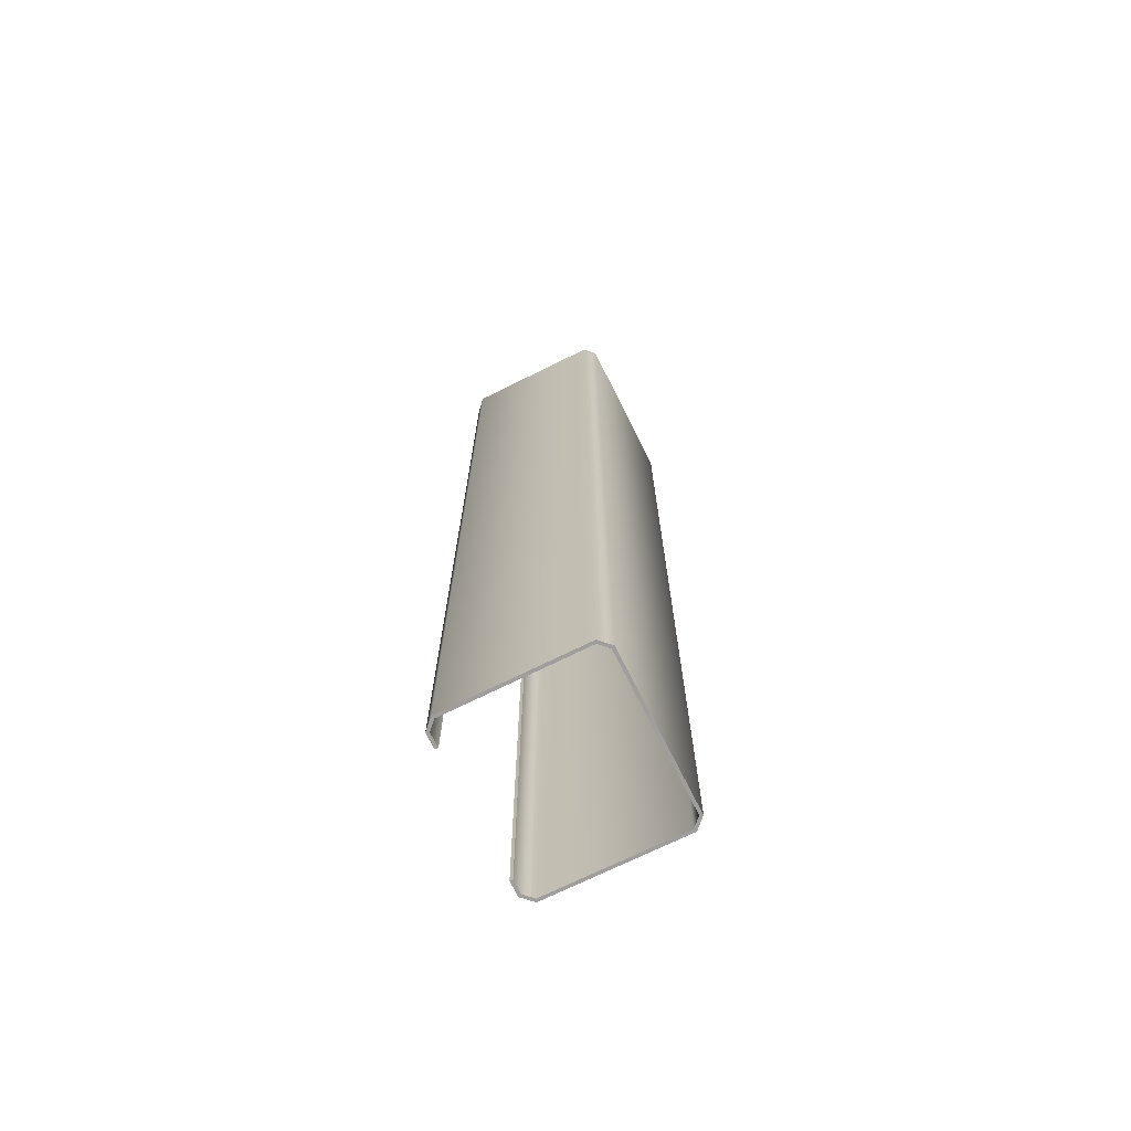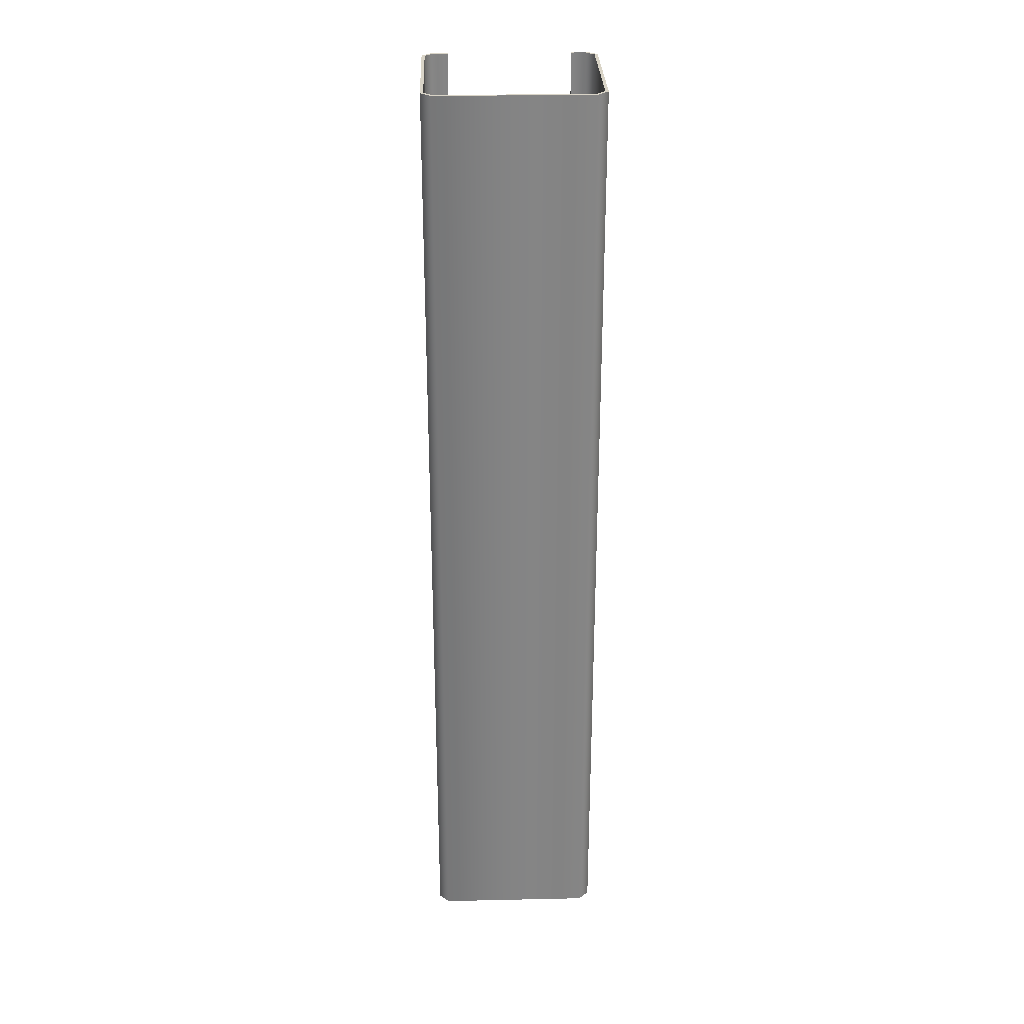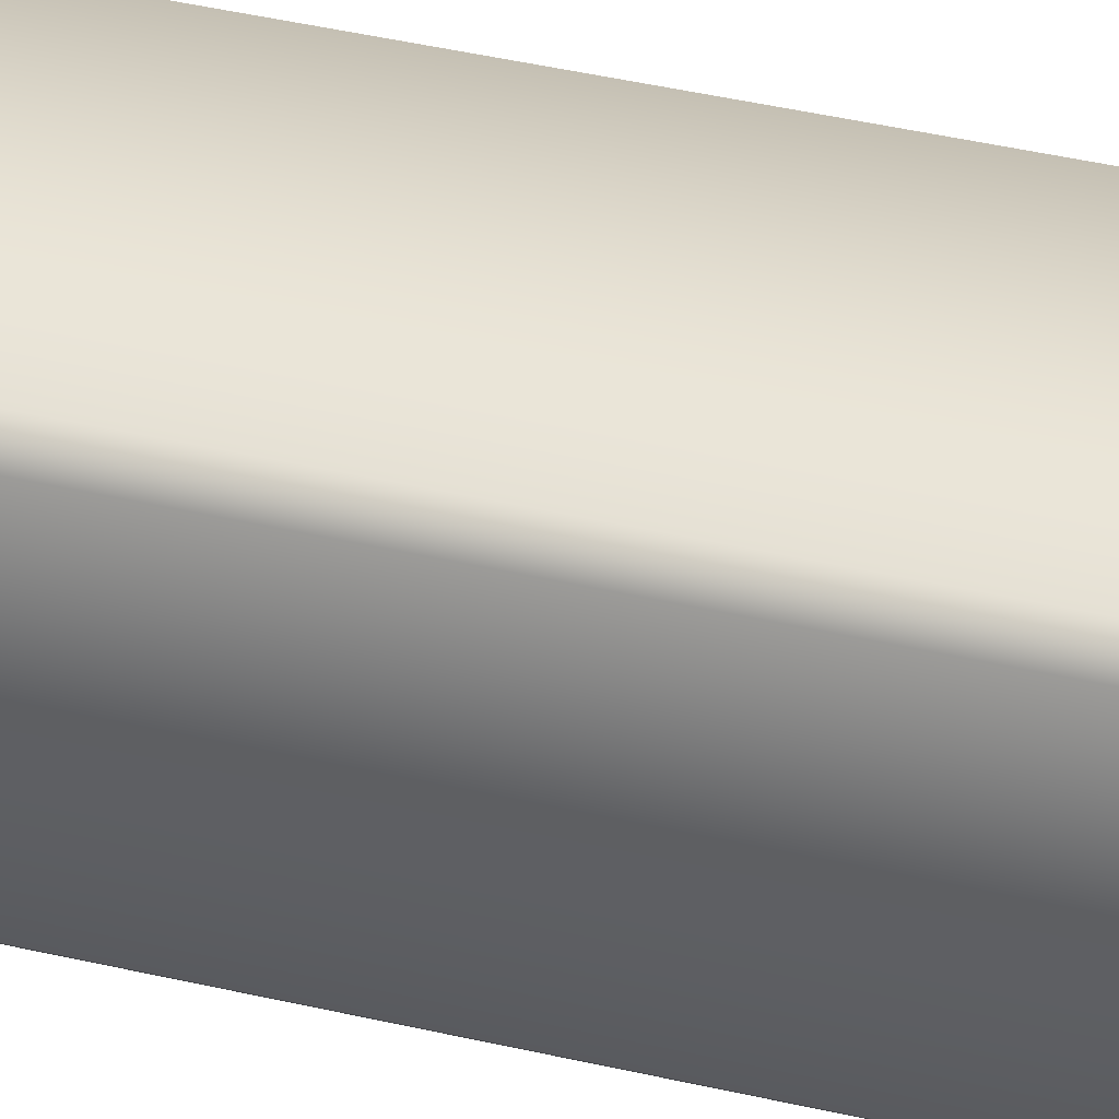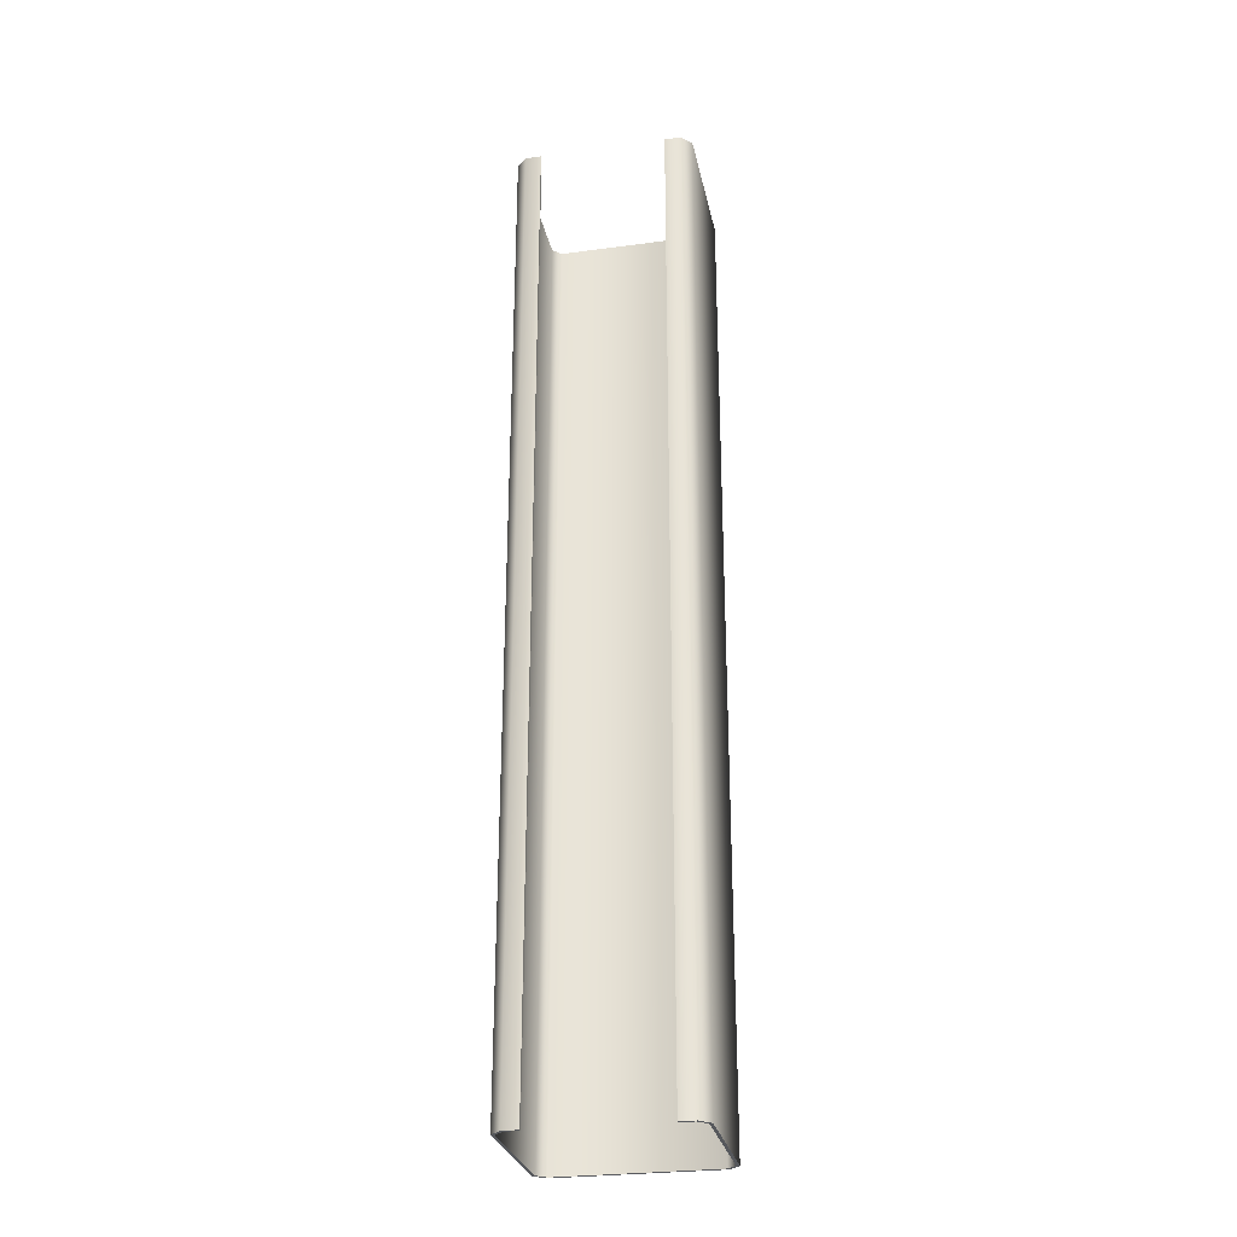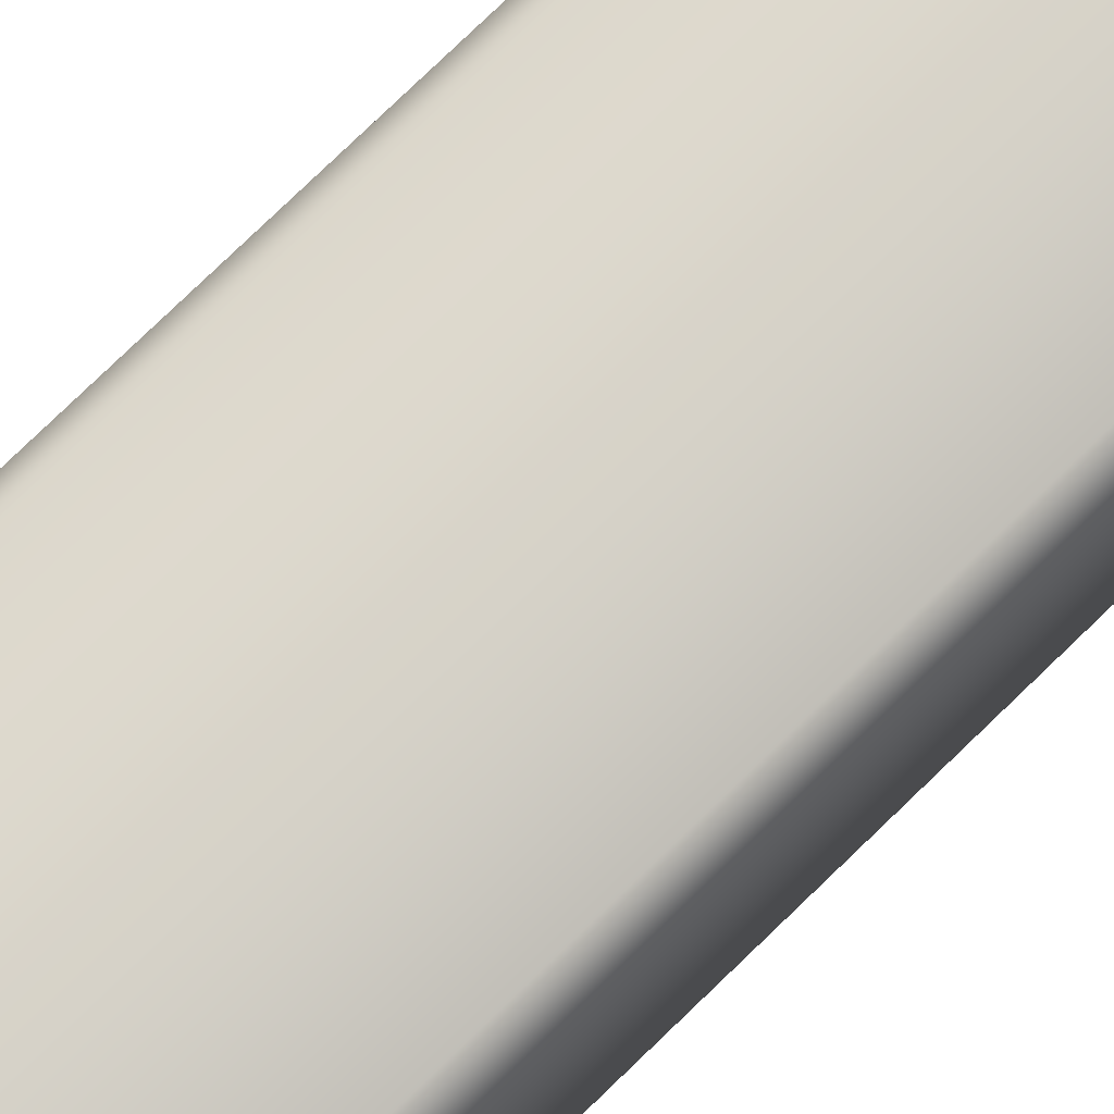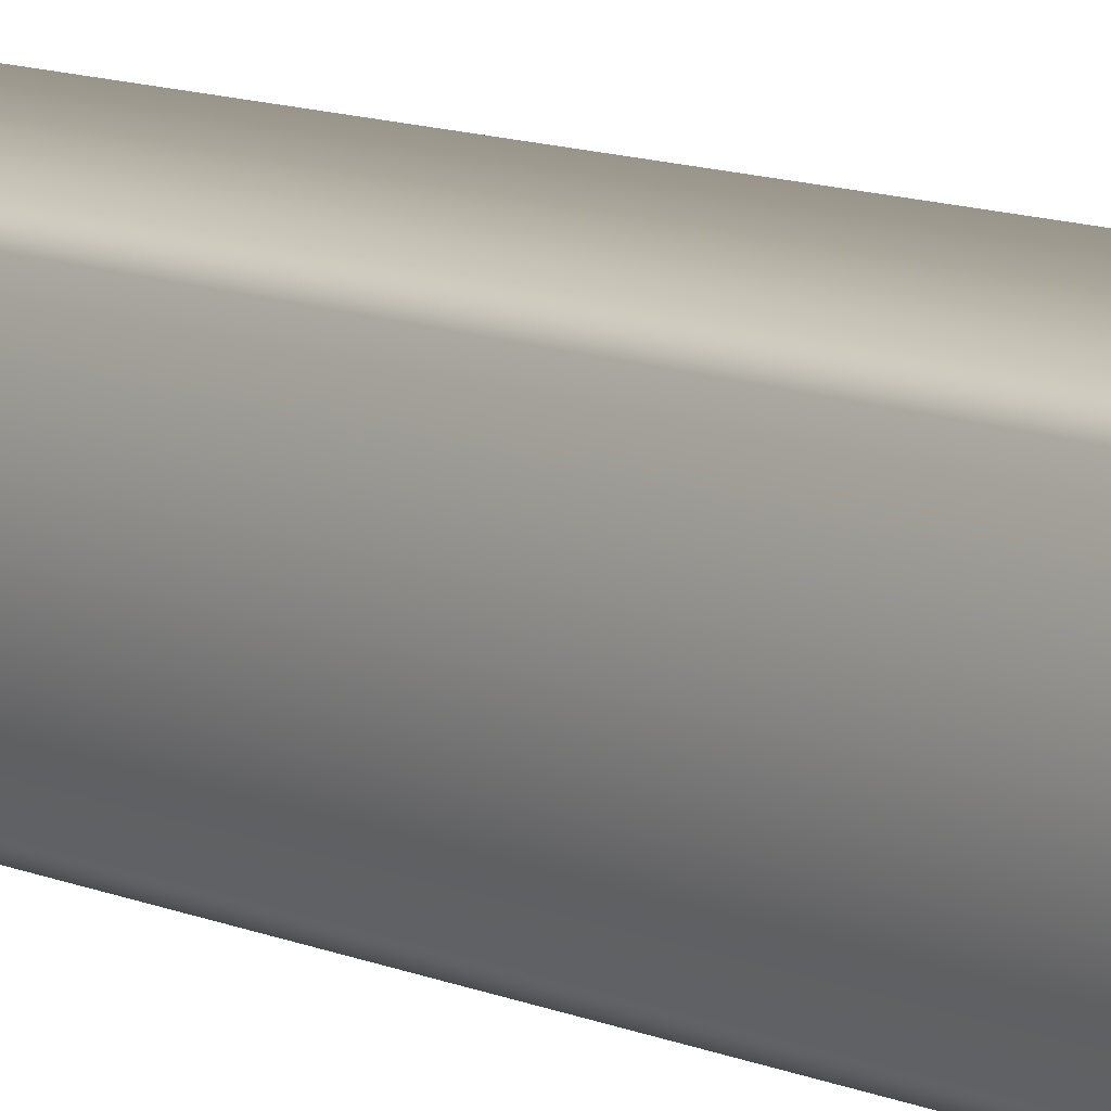
<metadata>
{"format":"obj","ext":"obj","renderer":"f3d","projection":"perspective","resolution":1024,"background":"white","views":[{"elev":-70.9,"azim":-63.6,"up":"+Y"},{"elev":28.8,"azim":-1.9,"up":"+Y"},{"elev":39.2,"azim":106.6,"up":"+Z"},{"elev":-28.1,"azim":-168.5,"up":"+Y"},{"elev":76.1,"azim":45.8,"up":"+Z"},{"elev":10.4,"azim":-41.7,"up":"+Z"}]}
</metadata>
<code>
o CGM_LCD_Monitor_Pillar__1_1/CGM_LCD_Monitor_Pillar__1/mesh7/mesh7-geometry#mesh7-geometry
v -0.06651 0.3895 -0.05599
v -0.06403 0.3895 -0.05701
v -0.06651 0.3895 -0.1659
v -0.05825 0.3895 -0.04772
v -0.06403 0.3895 -0.1649
v -0.06651 -0.3823 -0.05599
v -0.05825 -0.3823 -0.04772
v -0.05722 0.3895 -0.0502
v -0.05825 0.3895 -0.1742
v -0.06403 -0.3823 -0.1649
v -0.06651 -0.3823 -0.1659
v 0.06571 0.3895 -0.04772
v -0.06403 -0.3823 -0.05701
v -0.05722 0.3895 -0.1717
v -0.05825 -0.3823 -0.1742
v -0.05722 -0.3823 -0.1717
v 0.06571 -0.3823 -0.04772
v 0.06469 0.3895 -0.0502
v -0.05722 -0.3823 -0.0502
v -0.04585 0.3895 -0.1742
v 0.07398 -0.3823 -0.05599
v 0.0715 0.3895 -0.05701
v 0.06469 -0.3823 -0.0502
v -0.04585 -0.3823 -0.1717
v -0.04585 0.3895 -0.1717
v -0.04585 -0.3823 -0.1742
v 0.07398 0.3895 -0.05599
v 0.0715 -0.3823 -0.05701
v 0.07398 -0.3823 -0.1659
v 0.0715 0.3895 -0.1649
v 0.07398 0.3895 -0.1659
v 0.0715 -0.3823 -0.1649
v 0.06571 -0.3823 -0.1742
v 0.06571 0.3895 -0.1742
v 0.06469 -0.3823 -0.1717
v 0.06469 0.3895 -0.1717
v 0.05332 0.3895 -0.1742
v 0.05332 -0.3823 -0.1717
v 0.05332 -0.3823 -0.1742
v 0.05332 0.3895 -0.1717
f 1 2 3
f 2 1 4
f 5 3 2
f 3 6 1
f 1 7 4
f 2 4 8
f 3 5 9
f 2 10 5
f 6 3 11
f 7 1 6
f 7 12 4
f 8 4 12
f 8 13 2
f 9 5 14
f 15 3 9
f 10 2 13
f 16 5 10
f 3 15 11
f 11 10 6
f 13 7 6
f 12 7 17
f 8 12 18
f 13 8 19
f 5 16 14
f 9 14 20
f 20 15 9
f 6 10 13
f 10 15 16
f 10 11 15
f 7 13 19
f 7 19 17
f 21 12 17
f 18 12 22
f 23 8 18
f 8 23 19
f 24 14 16
f 20 14 25
f 15 20 26
f 16 15 26
f 17 19 23
f 12 21 27
f 17 28 21
f 22 12 27
f 22 23 18
f 14 24 25
f 16 26 24
f 25 26 20
f 17 23 28
f 29 27 21
f 28 29 21
f 22 27 30
f 23 22 28
f 26 25 24
f 27 29 31
f 32 29 28
f 31 30 27
f 30 28 22
f 33 31 29
f 32 33 29
f 28 30 32
f 34 30 31
f 31 33 34
f 35 33 32
f 36 32 30
f 34 36 30
f 33 37 34
f 38 33 35
f 32 36 35
f 37 36 34
f 37 33 39
f 33 38 39
f 35 40 38
f 40 35 36
f 36 37 40
f 38 37 39
f 37 38 40
f 3 2 1
f 4 1 2
f 2 3 5
f 1 6 3
f 4 7 1
f 8 4 2
f 9 5 3
f 5 10 2
f 11 3 6
f 6 1 7
f 4 12 7
f 12 4 8
f 2 13 8
f 14 5 9
f 9 3 15
f 13 2 10
f 10 5 16
f 11 15 3
f 6 10 11
f 6 7 13
f 17 7 12
f 18 12 8
f 19 8 13
f 14 16 5
f 20 14 9
f 9 15 20
f 13 10 6
f 16 15 10
f 15 11 10
f 19 13 7
f 17 19 7
f 17 12 21
f 22 12 18
f 18 8 23
f 19 23 8
f 16 14 24
f 25 14 20
f 26 20 15
f 26 15 16
f 23 19 17
f 27 21 12
f 21 28 17
f 27 12 22
f 18 23 22
f 25 24 14
f 24 26 16
f 20 26 25
f 28 23 17
f 21 27 29
f 21 29 28
f 30 27 22
f 28 22 23
f 24 25 26
f 31 29 27
f 28 29 32
f 27 30 31
f 22 28 30
f 29 31 33
f 29 33 32
f 32 30 28
f 31 30 34
f 34 33 31
f 32 33 35
f 30 32 36
f 30 36 34
f 34 37 33
f 35 33 38
f 35 36 32
f 34 36 37
f 39 33 37
f 39 38 33
f 38 40 35
f 36 35 40
f 40 37 36
f 39 37 38
f 40 38 37

</code>
